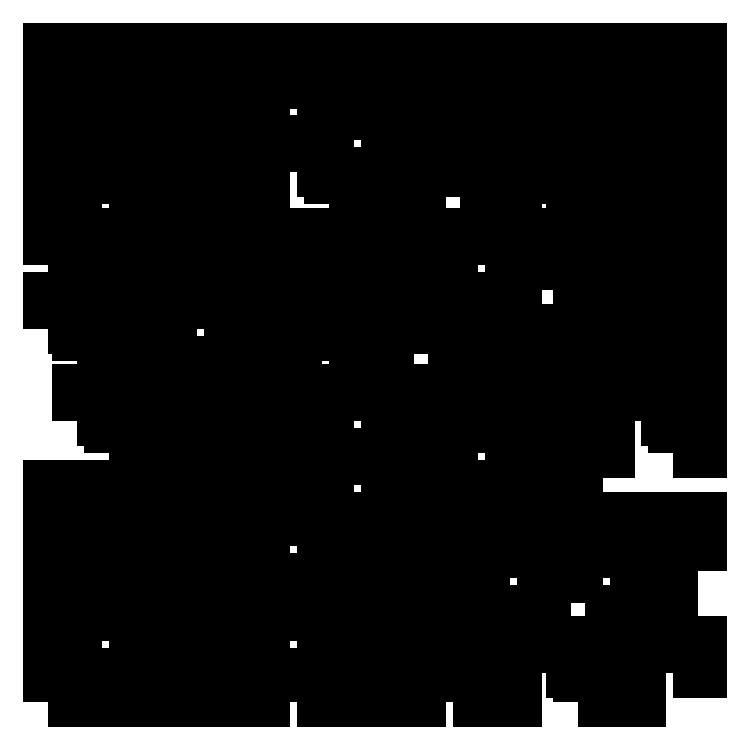
<metadata>
{"format":"dxf","ext":"dxf","renderer":"ezdxf+matplotlib","layout":"modelspace","background":"white","min_lineweight":24,"dpi":150}
</metadata>
<code>
0
SECTION
2
ENTITIES
0
INSERT
8
LAYER_1
2
AI9-BLK1
10
105
20
148.5
30
0
0
ENDSEC
0
EOF

</code>
